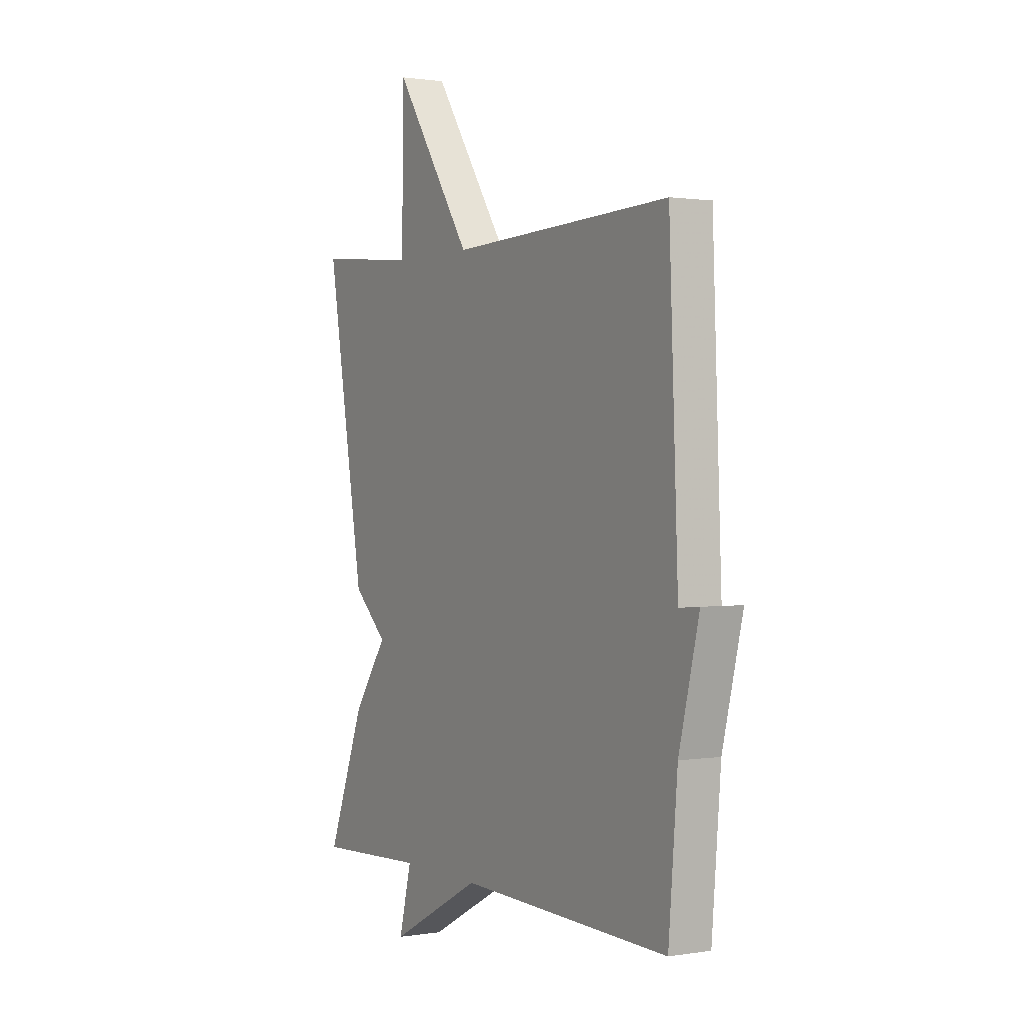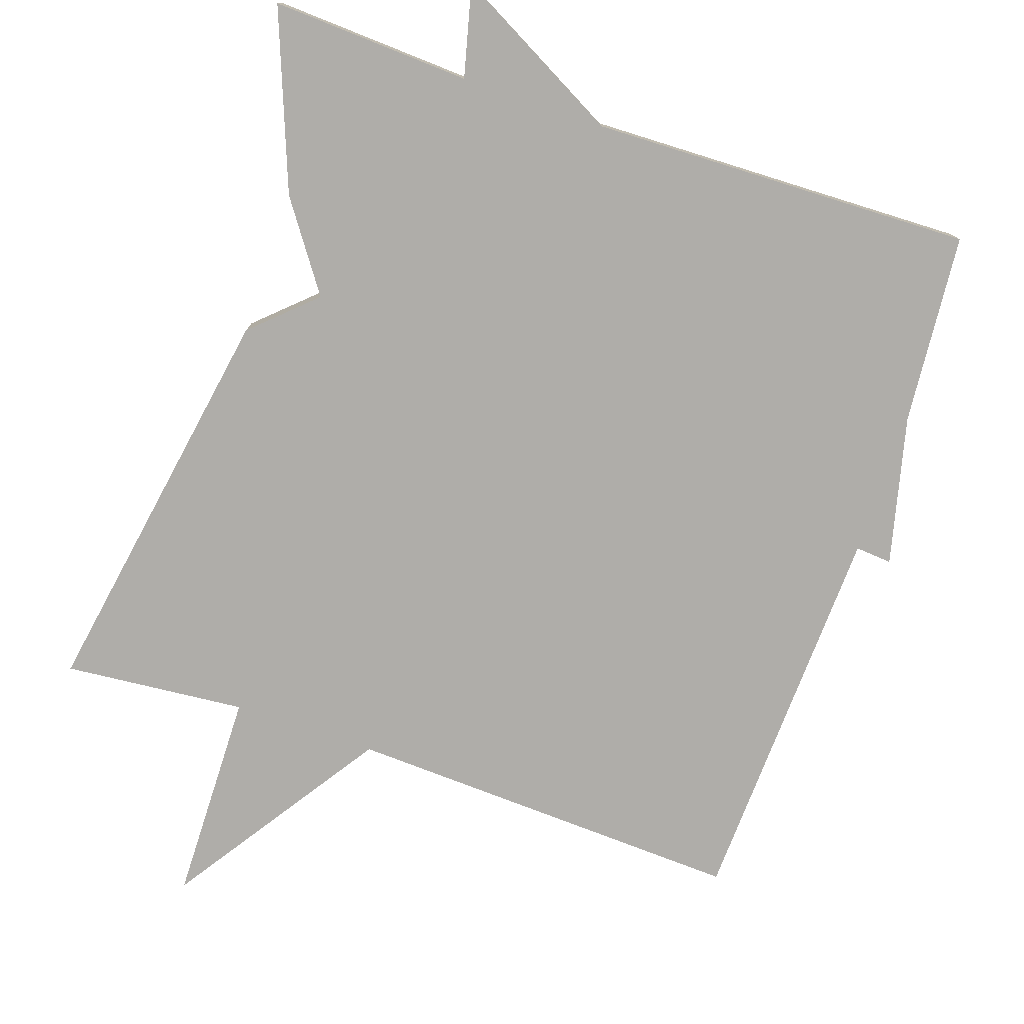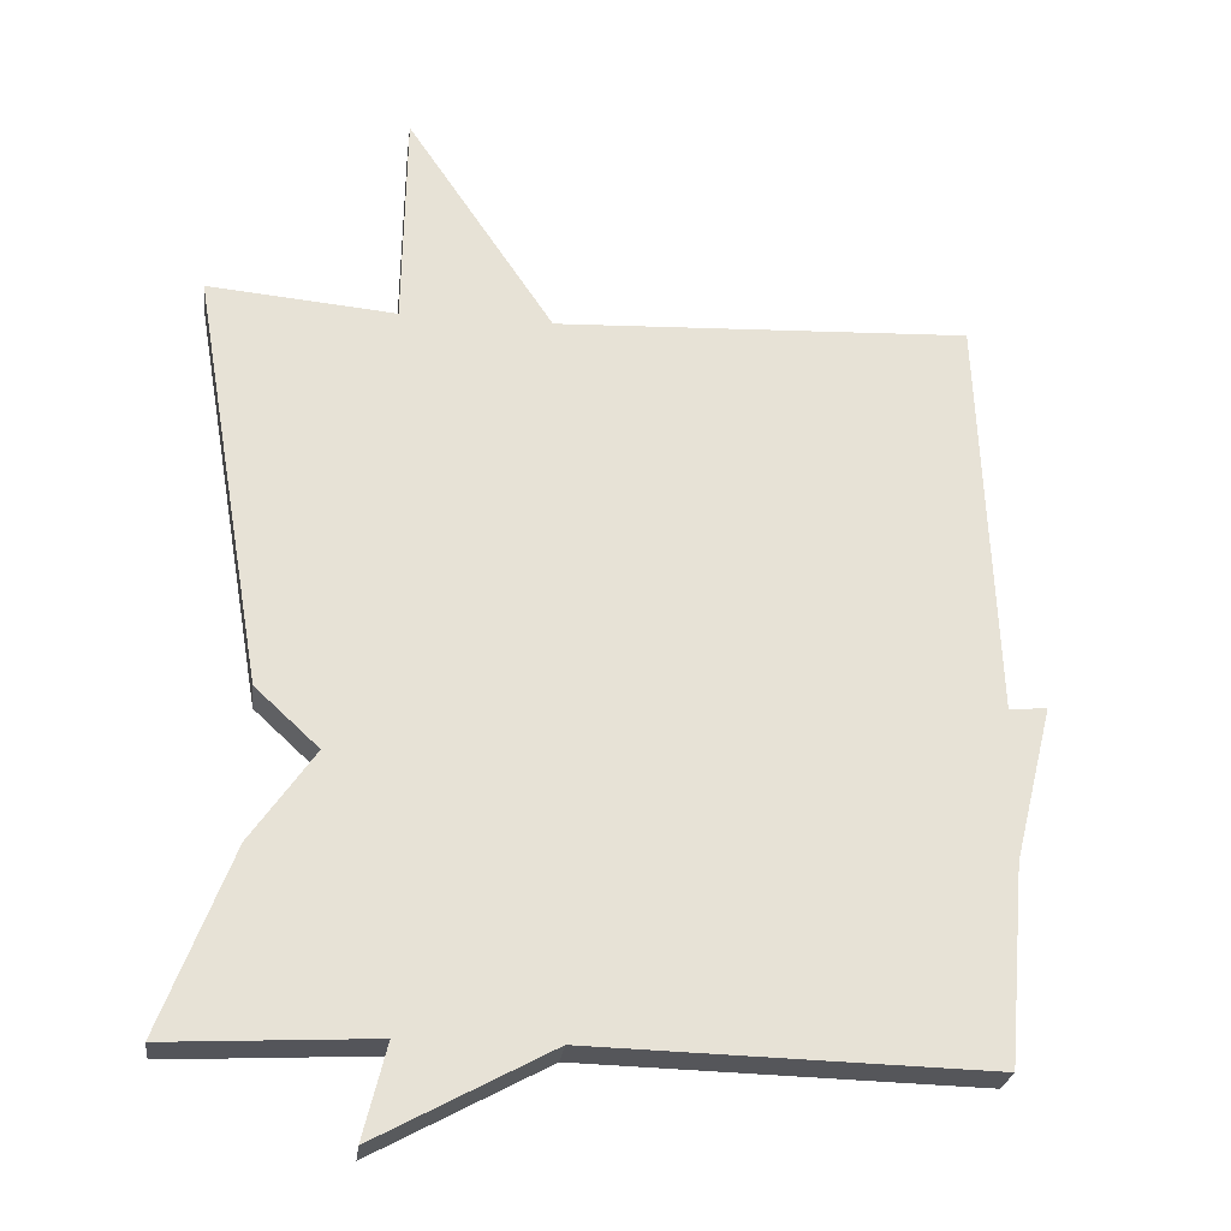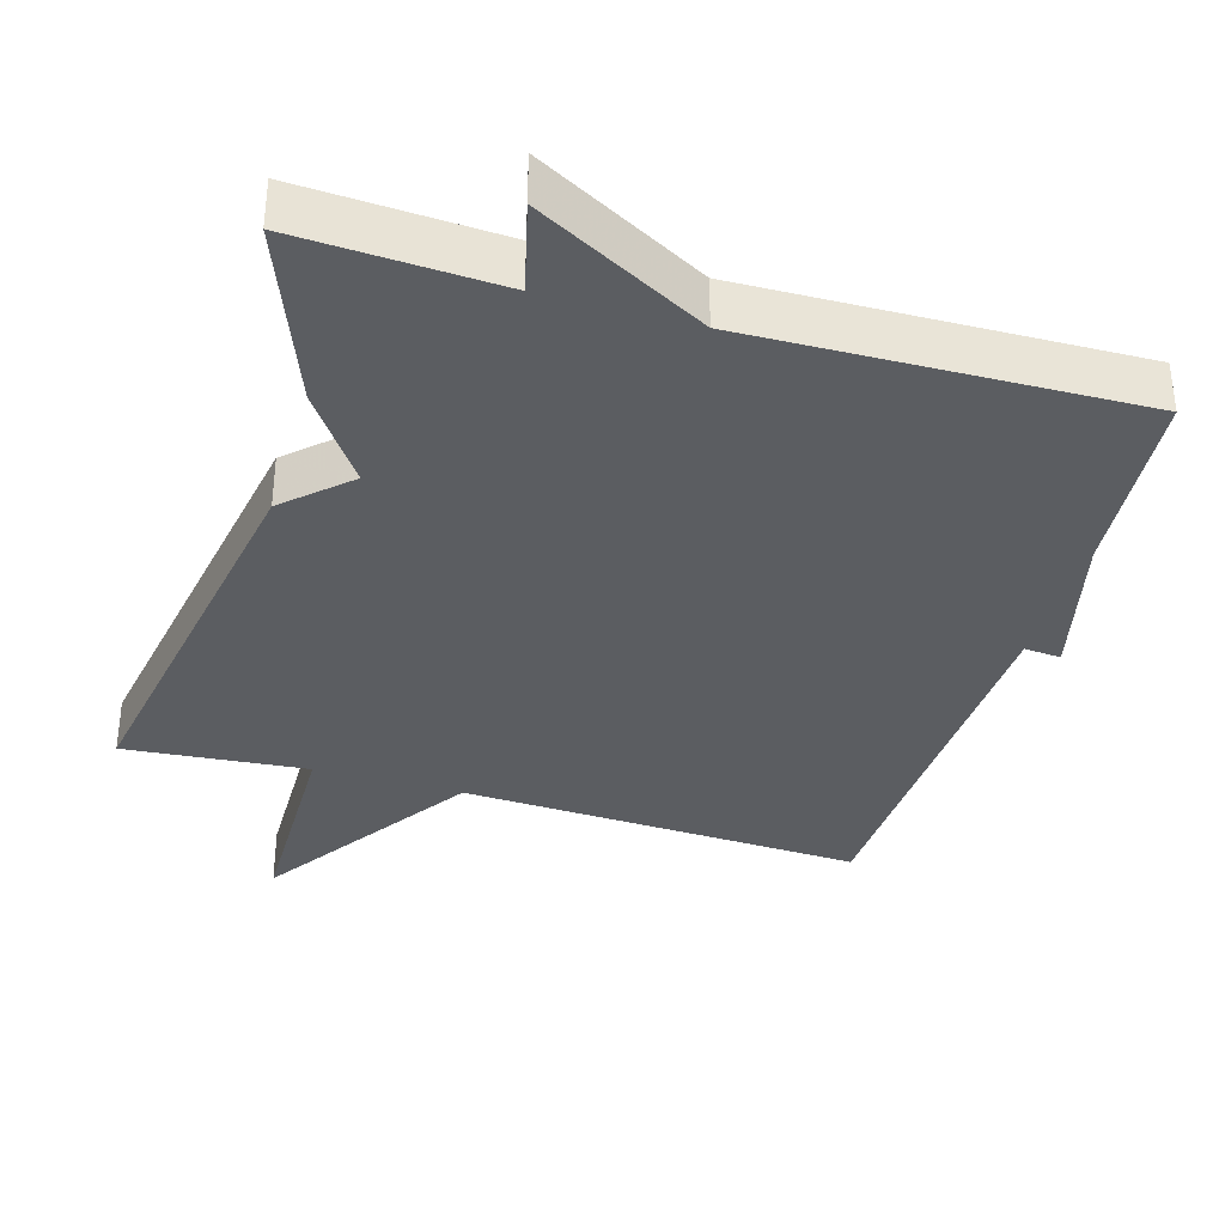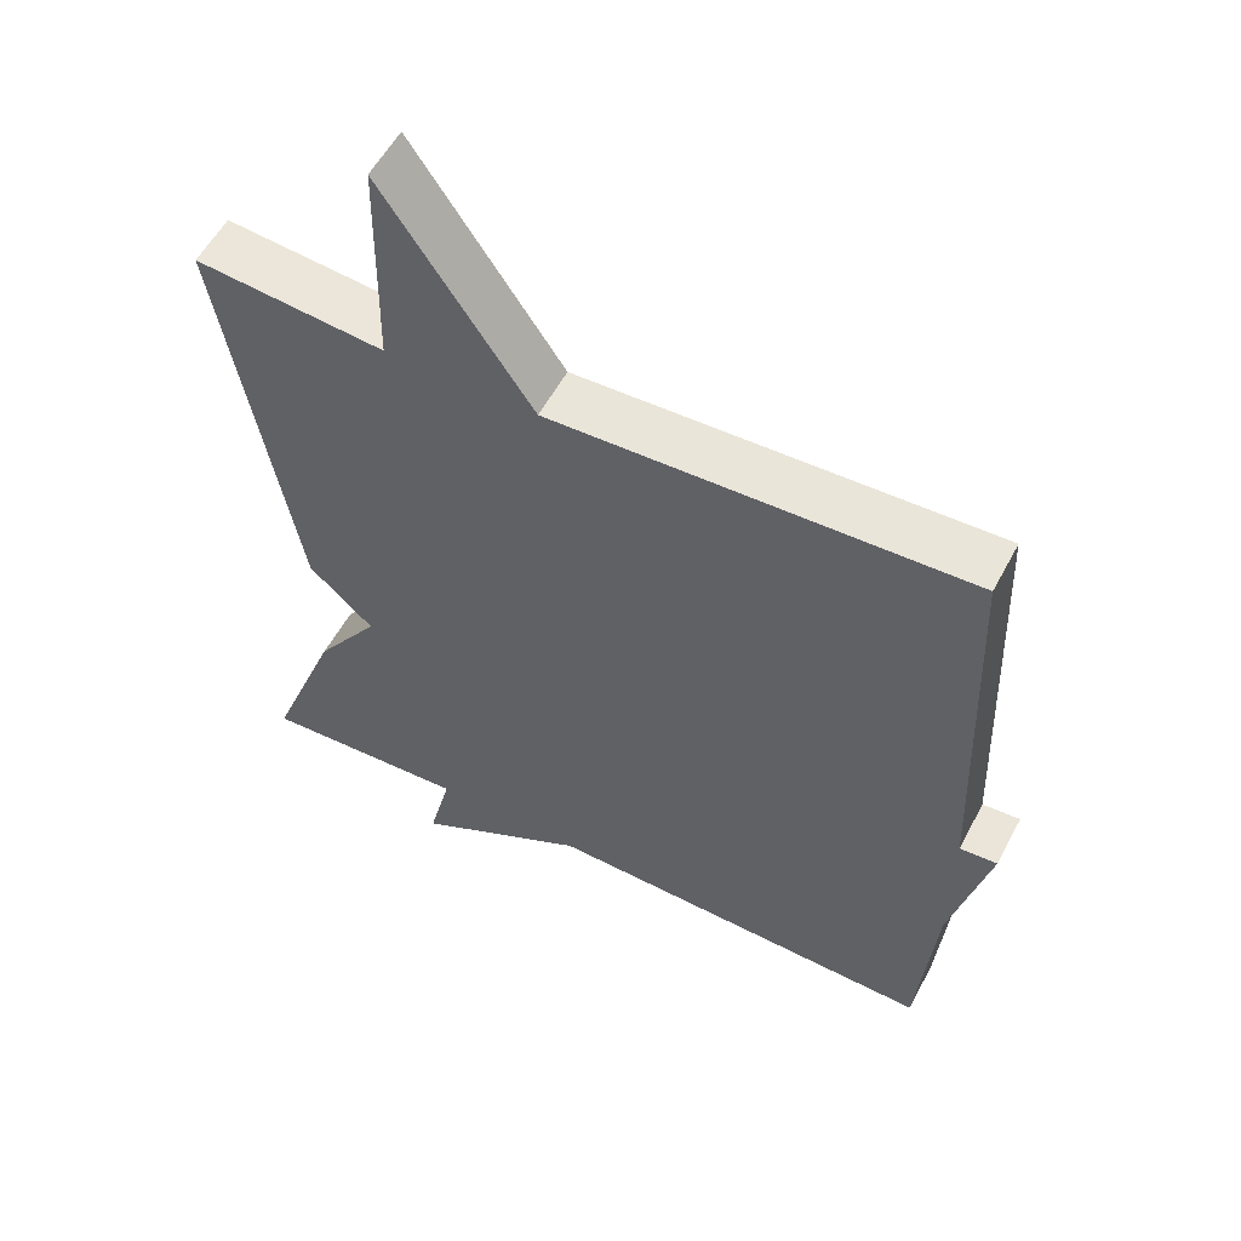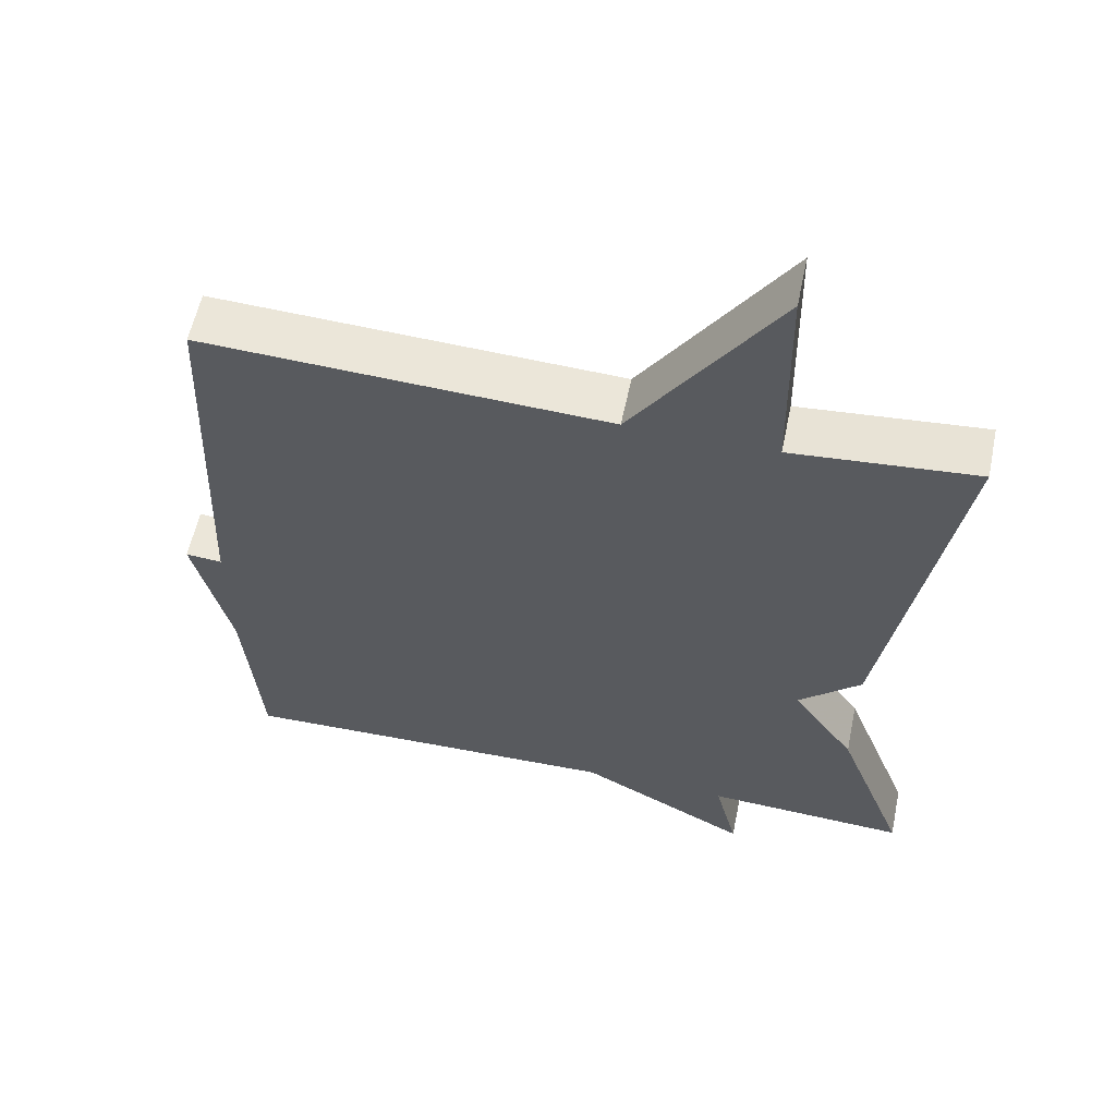
<metadata>
{"format":"obj","ext":"obj","renderer":"f3d","projection":"perspective","resolution":1024,"background":"white","views":[{"elev":1.1,"azim":-120.6,"up":"+Z"},{"elev":-77.3,"azim":161.2,"up":"+Y"},{"elev":-25.6,"azim":173.0,"up":"+Z"},{"elev":-35.5,"azim":163.4,"up":"+Y"},{"elev":56.0,"azim":-152.3,"up":"+Z"},{"elev":58.5,"azim":11.8,"up":"+Z"}]}
</metadata>
<code>
v -0.5 0.07 0.5
v 0.05 0.07 0.477
v 0.245 0.07 0.768
v 0.25 0.07 0.477
v 0.5 0.07 0.5
v 0.406 0.07 -0.056
v 0.321 0.07 -0.135
v 0.406 0.07 -0.256
v 0.5 0.07 -0.5
v 0.226 0.07 -0.486
v 0.257 0.07 -0.61
v 0.026 0.07 -0.486
v -0.5 0.07 -0.5
v -0.522 0.07 -0.238
v -0.572 0.07 -0.034
v -0.522 0.07 -0.038
v -0.5 0 0.5
v 0.05 0 0.477
v 0.245 0 0.768
v 0.25 0 0.477
v 0.5 0 0.5
v 0.406 0 -0.056
v 0.321 0 -0.135
v 0.406 0 -0.256
v 0.5 0 -0.5
v 0.226 0 -0.486
v 0.257 0 -0.61
v 0.026 0 -0.486
v -0.5 0 -0.5
v -0.522 0 -0.238
v -0.572 0 -0.034
v -0.522 0 -0.038
f 14 15 16
f 16 1 2
f 14 16 2
f 13 14 2
f 12 13 2
f 10 11 12
f 2 3 4
f 12 2 4
f 10 12 4
f 7 8 9 10
f 7 10 4
f 4 5 6 7
f 32 31 30
f 18 17 32
f 18 32 30
f 18 30 29
f 18 29 28
f 28 27 26
f 20 19 18
f 20 18 28
f 20 28 26
f 26 25 24 23
f 20 26 23
f 23 22 21 20
f 1 17 18 2
f 2 18 19 3
f 3 19 20 4
f 4 20 21 5
f 5 21 22 6
f 6 22 23 7
f 7 23 24 8
f 8 24 25 9
f 9 25 26 10
f 10 26 27 11
f 11 27 28 12
f 12 28 29 13
f 13 29 30 14
f 14 30 31 15
f 15 31 32 16
f 16 32 17 1

</code>
